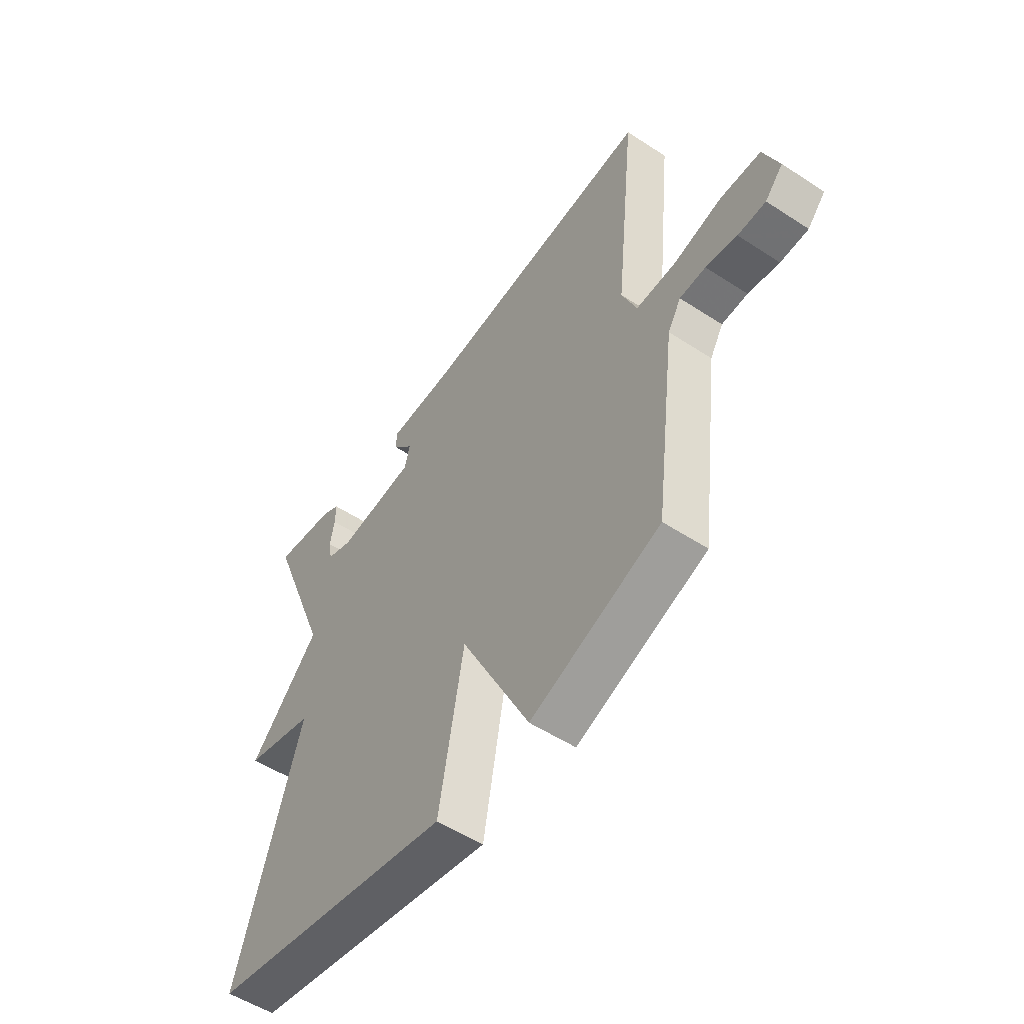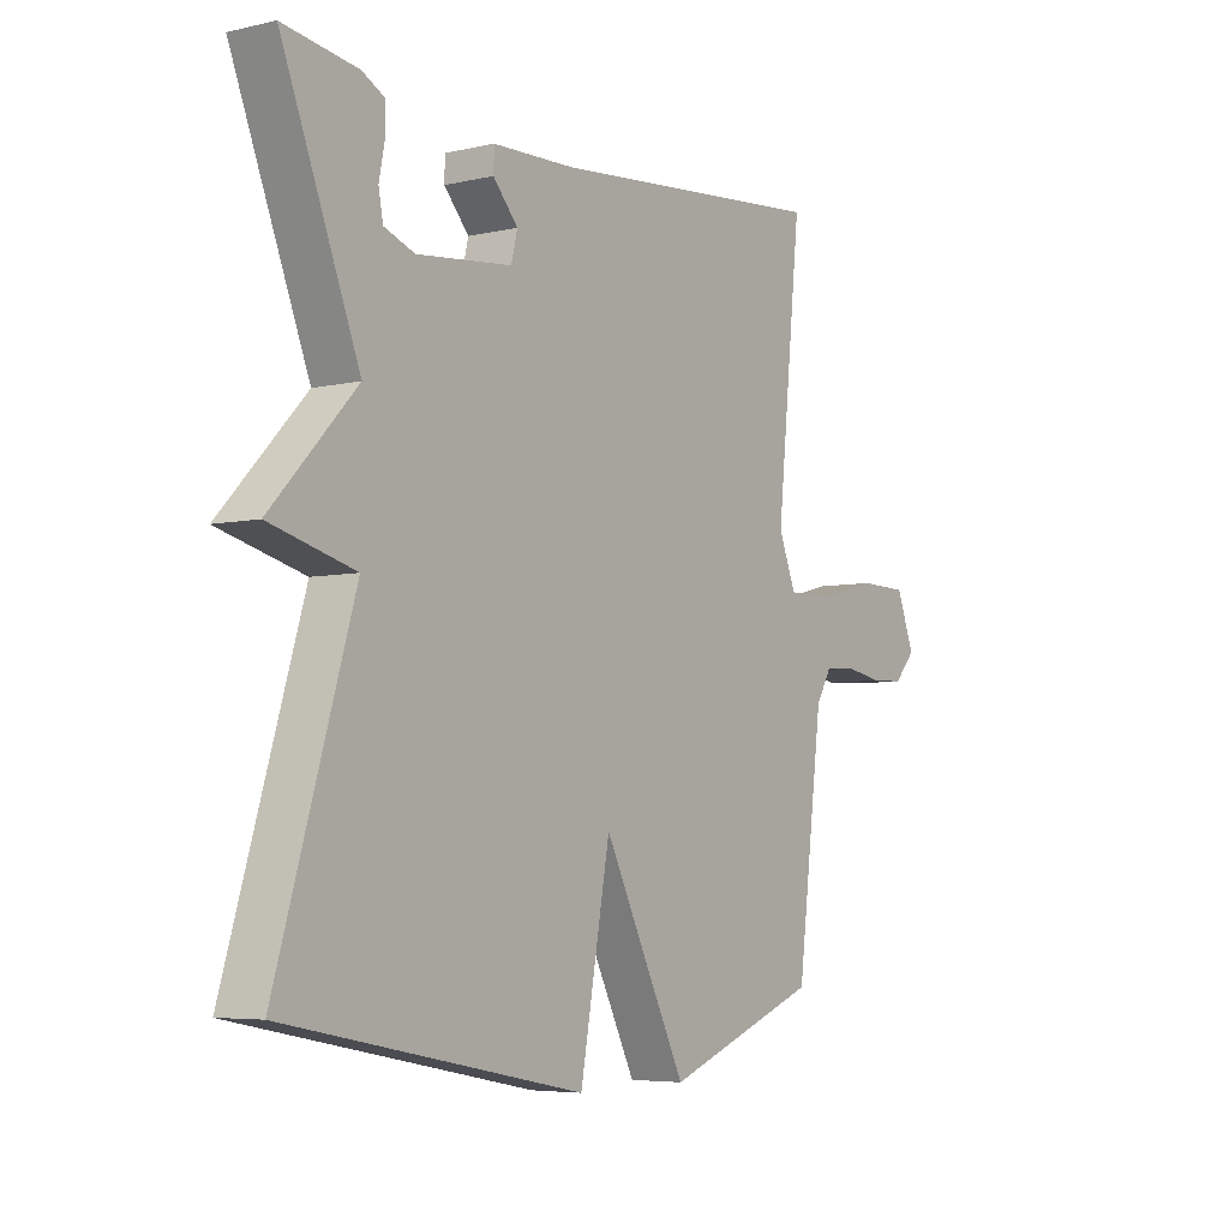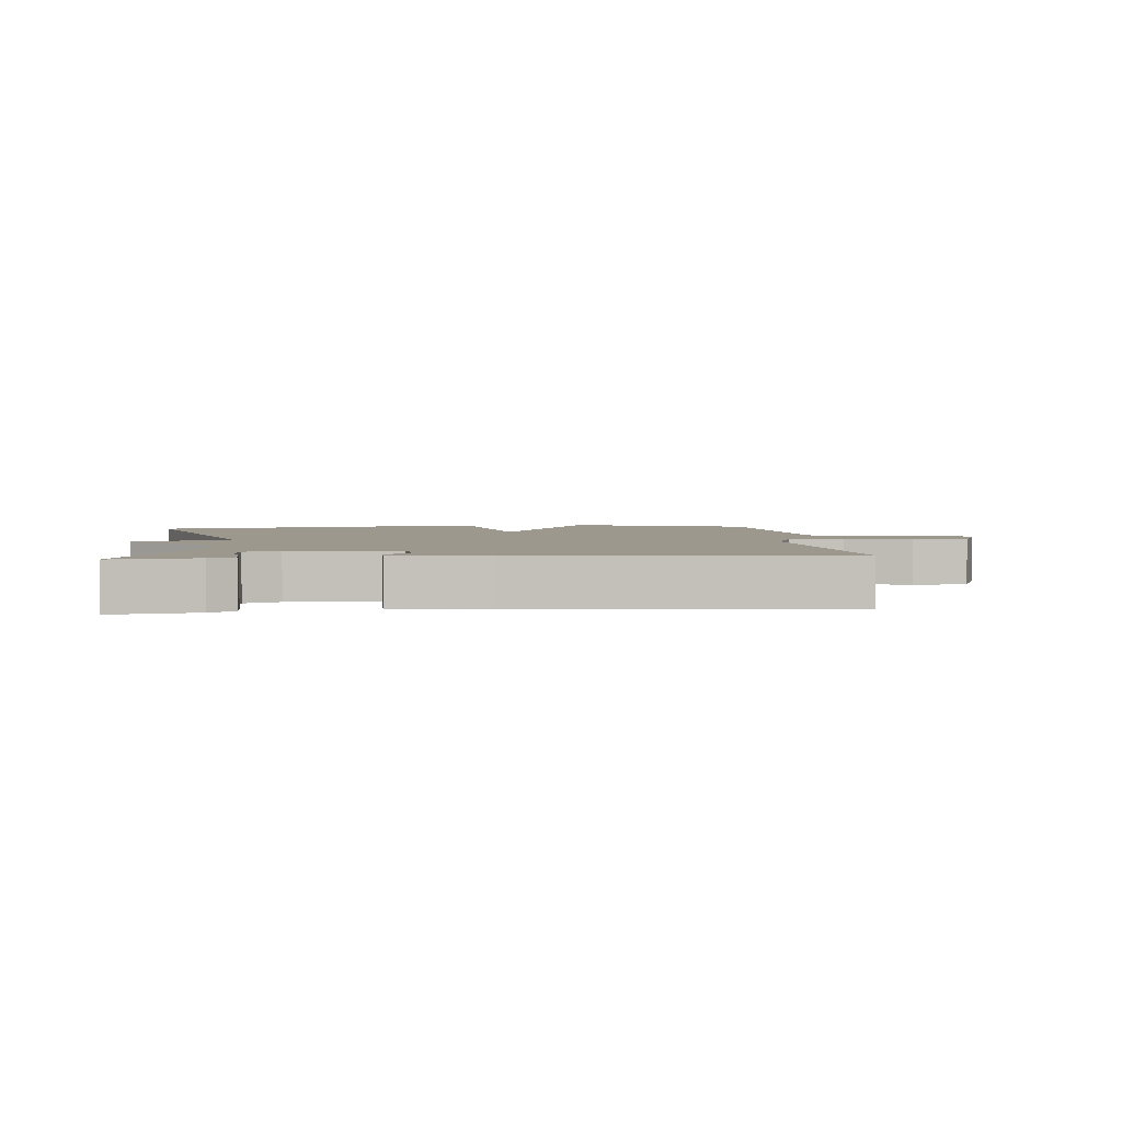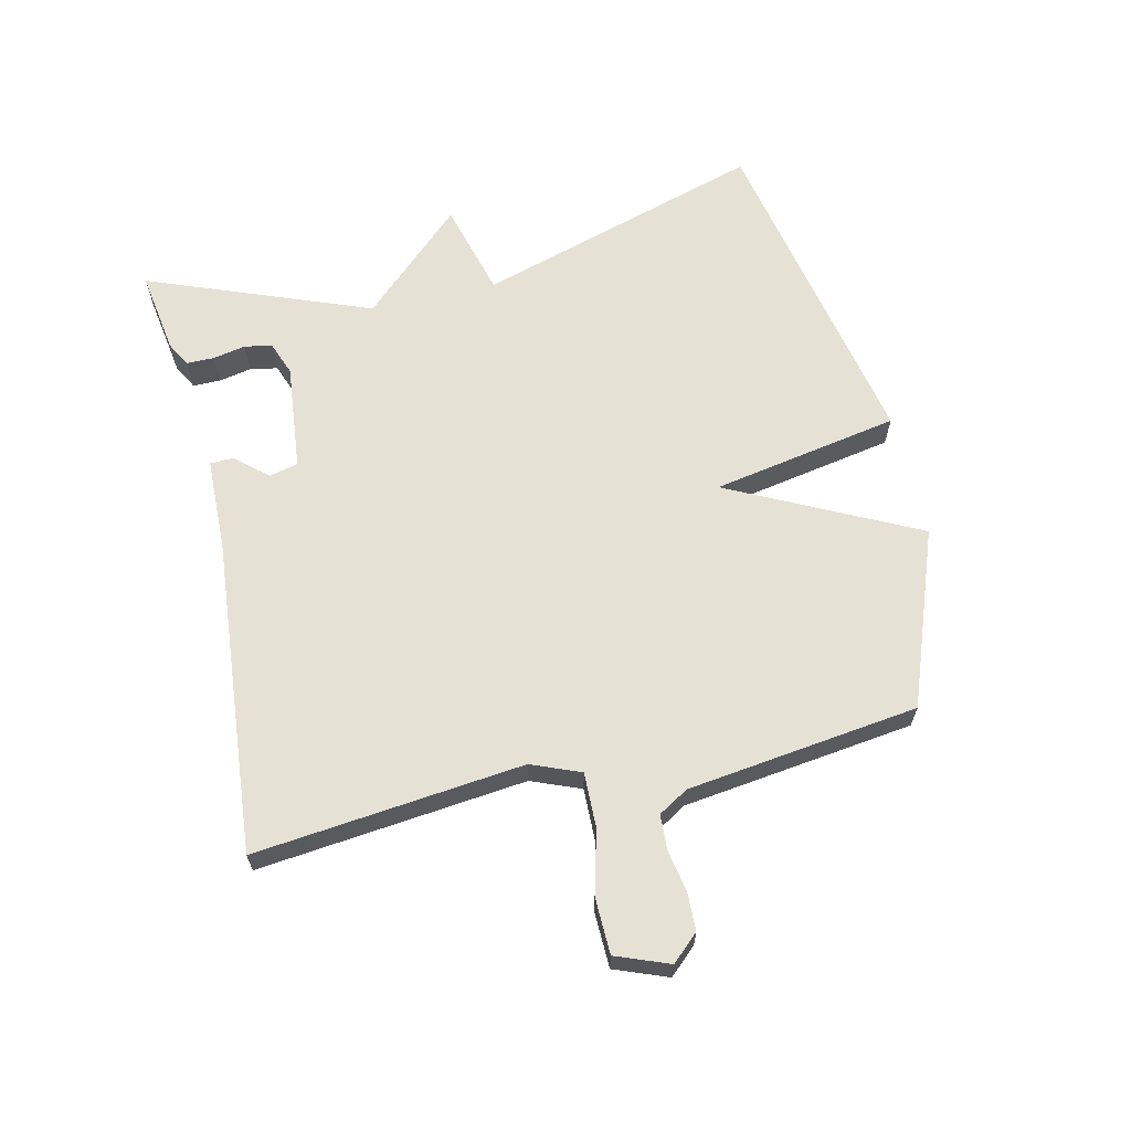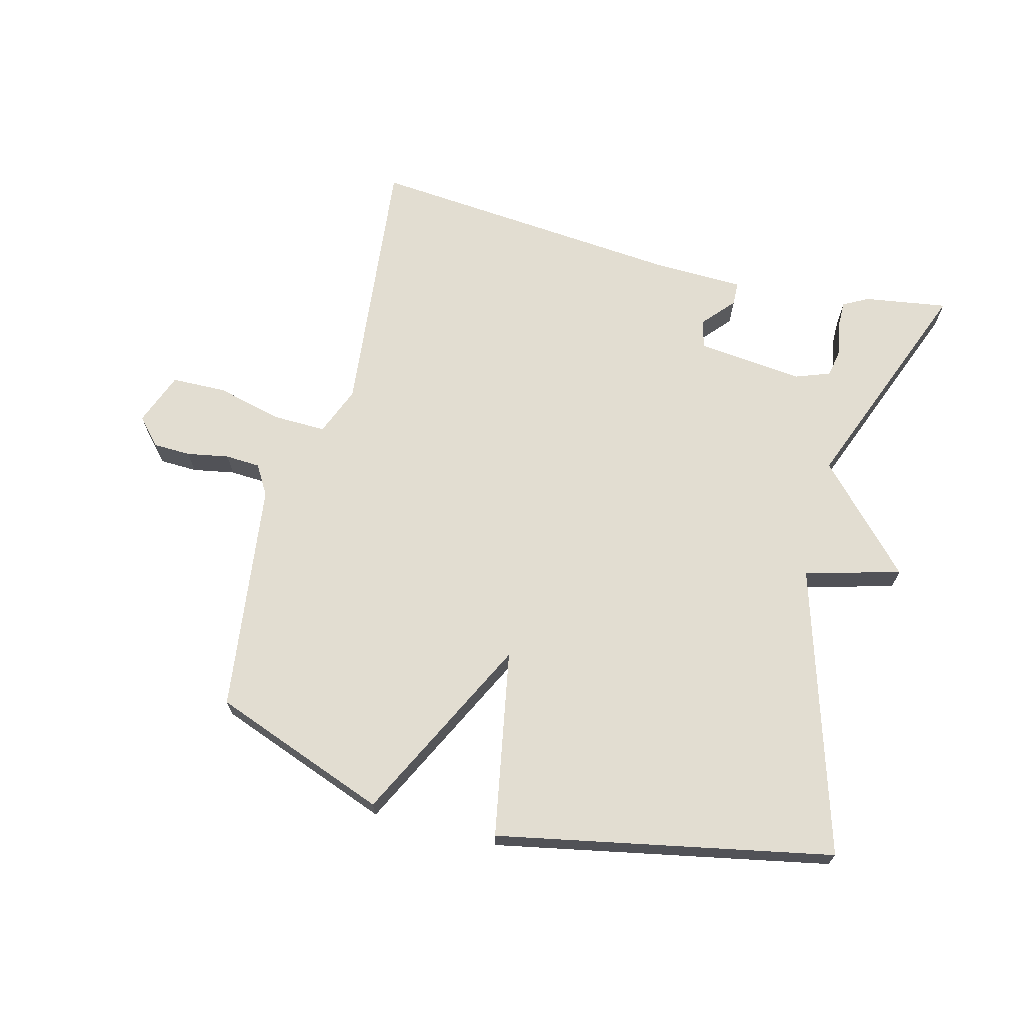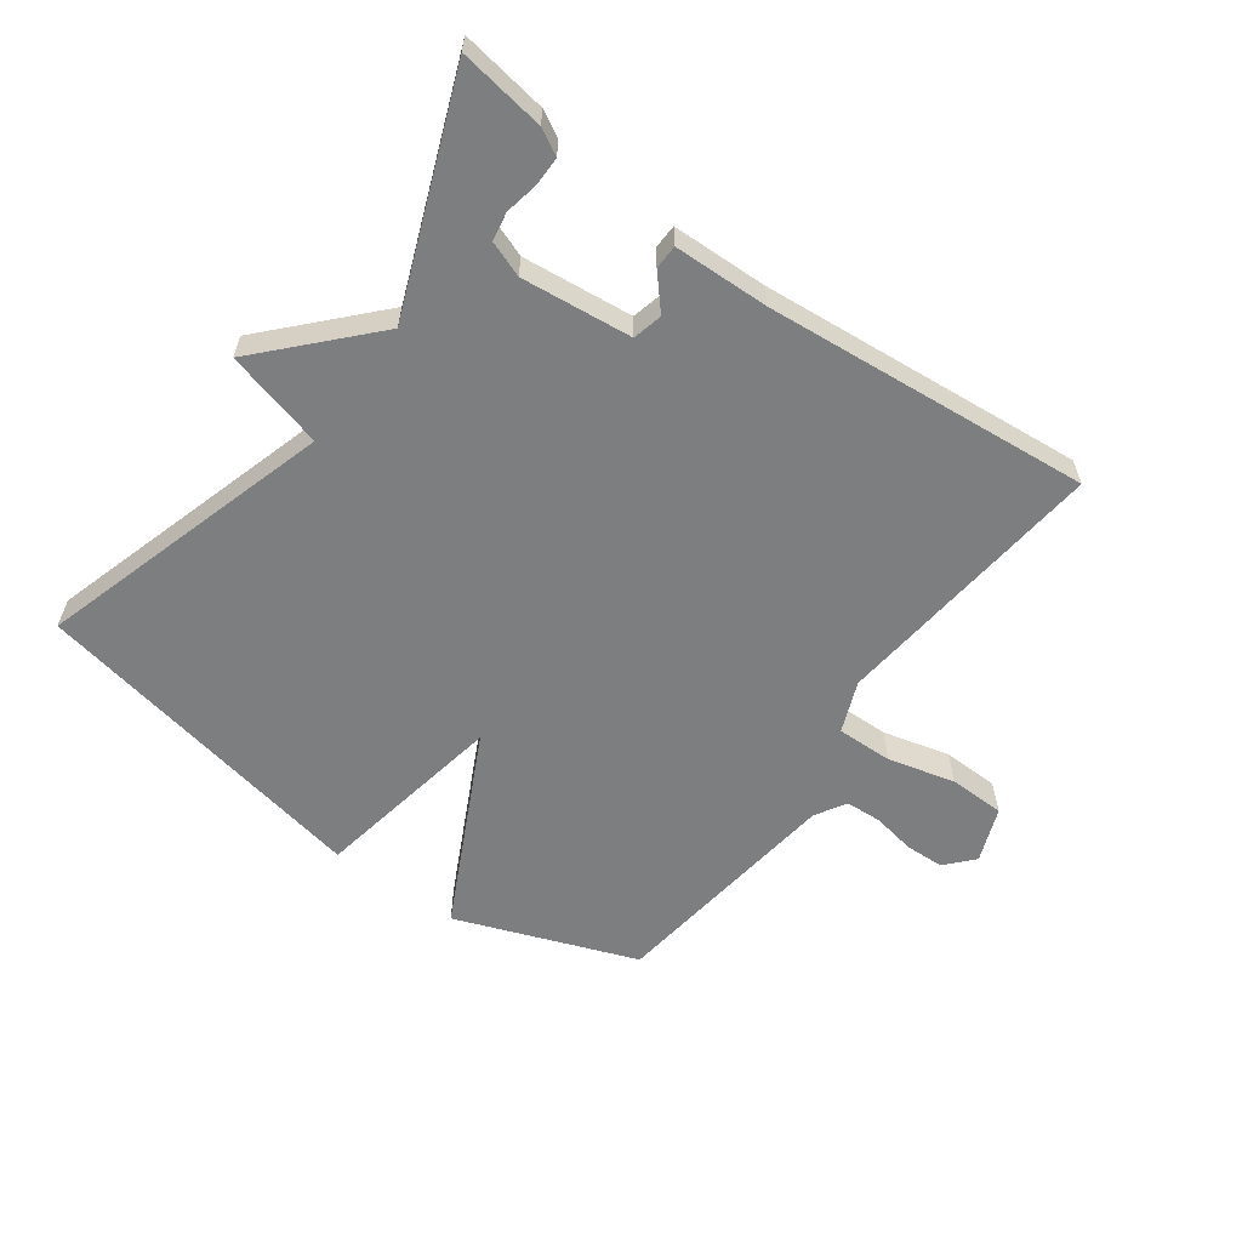
<metadata>
{"format":"obj","ext":"obj","renderer":"f3d","projection":"perspective","resolution":1024,"background":"white","views":[{"elev":-53.6,"azim":55.1,"up":"+Z"},{"elev":-5.4,"azim":-54.7,"up":"+Z"},{"elev":3.1,"azim":-5.5,"up":"+Y"},{"elev":64.1,"azim":76.9,"up":"+Y"},{"elev":68.4,"azim":-165.6,"up":"+Y"},{"elev":-59.3,"azim":-36.0,"up":"+Y"}]}
</metadata>
<code>
v -0.5 0.07 0.5
v -0.369 0.07 0.48
v -0.33 0.07 0.459
v -0.33 0.07 0.415
v -0.34 0.07 0.364
v -0.332 0.07 0.321
v -0.278 0.07 0.301
v -0.11 0.07 0.319
v -0.099 0.07 0.364
v -0.143 0.07 0.414
v -0.142 0.07 0.451
v 0.003 0.07 0.455
v 0.5 0.07 0.5
v 0.456 0.07 0.079
v 0.487 0.07 0.002
v 0.572 0.07 0.004
v 0.674 0.07 0.03
v 0.76 0.07 0.028
v 0.792 0.07 -0.055
v 0.754 0.07 -0.097
v 0.695 0.07 -0.099
v 0.629 0.07 -0.087
v 0.574 0.07 -0.09
v 0.546 0.07 -0.137
v 0.5 0.07 -0.5
v 0.225 0.07 -0.603
v 0.078 0.07 -0.309
v 0.025 0.07 -0.603
v -0.5 0.07 -0.5
v -0.364 0.07 -0.049
v -0.514 0.07 -0.009
v -0.364 0.07 0.151
v -0.5 0 0.5
v -0.369 0 0.48
v -0.33 0 0.459
v -0.33 0 0.415
v -0.34 0 0.364
v -0.332 0 0.321
v -0.278 0 0.301
v -0.11 0 0.319
v -0.099 0 0.364
v -0.143 0 0.414
v -0.142 0 0.451
v 0.003 0 0.455
v 0.5 0 0.5
v 0.456 0 0.079
v 0.487 0 0.002
v 0.572 0 0.004
v 0.674 0 0.03
v 0.76 0 0.028
v 0.792 0 -0.055
v 0.754 0 -0.097
v 0.695 0 -0.099
v 0.629 0 -0.087
v 0.574 0 -0.09
v 0.546 0 -0.137
v 0.5 0 -0.5
v 0.225 0 -0.603
v 0.078 0 -0.309
v 0.025 0 -0.603
v -0.5 0 -0.5
v -0.364 0 -0.049
v -0.514 0 -0.009
v -0.364 0 0.151
f 30 31 32
f 27 28 29 30
f 27 30 32
f 24 25 26 27
f 23 24 27 32
f 22 23 32
f 20 21 22
f 19 20 22
f 18 19 22
f 17 18 22
f 16 17 22
f 15 16 22
f 15 22 32
f 14 15 32
f 12 13 14
f 11 12 14
f 10 11 14
f 9 10 14
f 8 9 14
f 7 8 14 32
f 6 7 32
f 32 1 2
f 6 32 2
f 5 6 2
f 2 3 4 5
f 64 63 62
f 62 61 60 59
f 64 62 59
f 59 58 57 56
f 64 59 56 55
f 64 55 54
f 54 53 52
f 54 52 51
f 54 51 50
f 54 50 49
f 54 49 48
f 54 48 47
f 64 54 47
f 64 47 46
f 46 45 44
f 46 44 43
f 46 43 42
f 46 42 41
f 46 41 40
f 64 46 40 39
f 64 39 38
f 34 33 64
f 34 64 38
f 34 38 37
f 37 36 35 34
f 1 33 34 2
f 2 34 35 3
f 3 35 36 4
f 4 36 37 5
f 5 37 38 6
f 6 38 39 7
f 7 39 40 8
f 8 40 41 9
f 9 41 42 10
f 10 42 43 11
f 11 43 44 12
f 12 44 45 13
f 13 45 46 14
f 14 46 47 15
f 15 47 48 16
f 16 48 49 17
f 17 49 50 18
f 18 50 51 19
f 19 51 52 20
f 20 52 53 21
f 21 53 54 22
f 22 54 55 23
f 23 55 56 24
f 24 56 57 25
f 25 57 58 26
f 26 58 59 27
f 27 59 60 28
f 28 60 61 29
f 29 61 62 30
f 30 62 63 31
f 31 63 64 32
f 32 64 33 1

</code>
